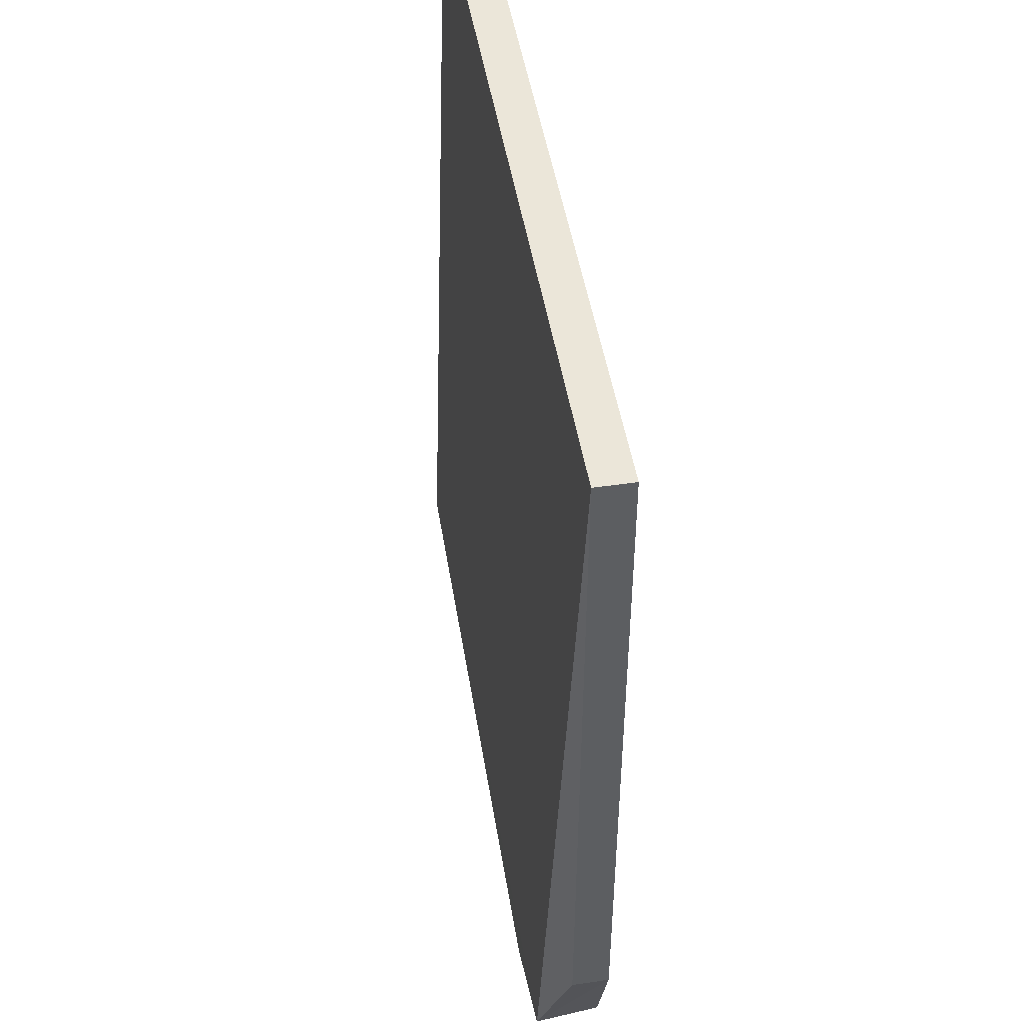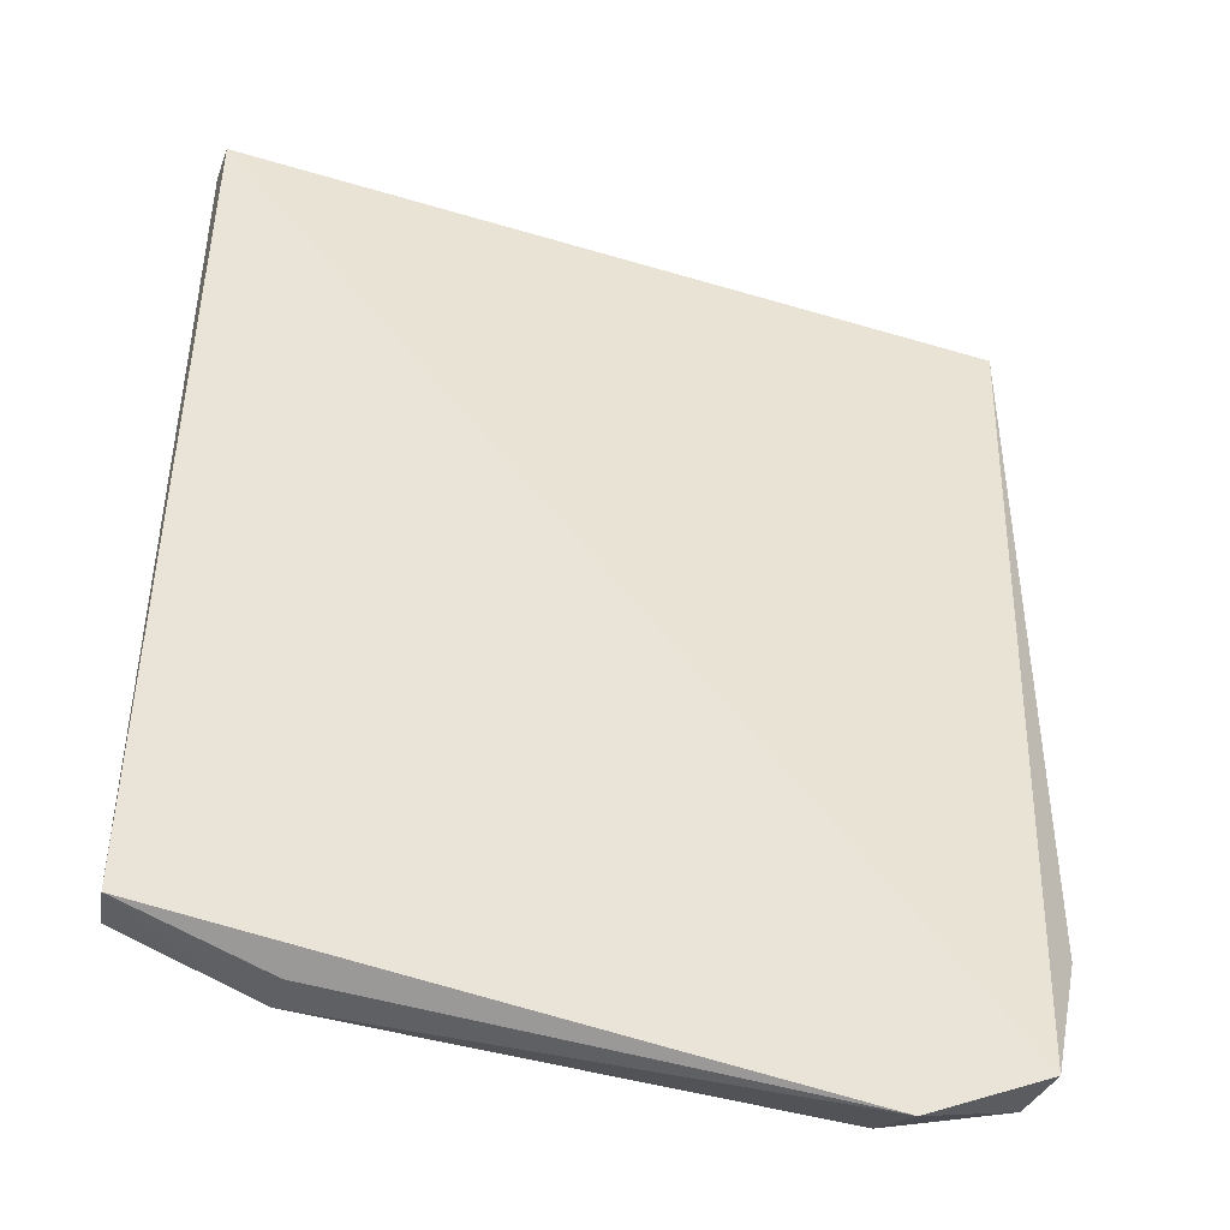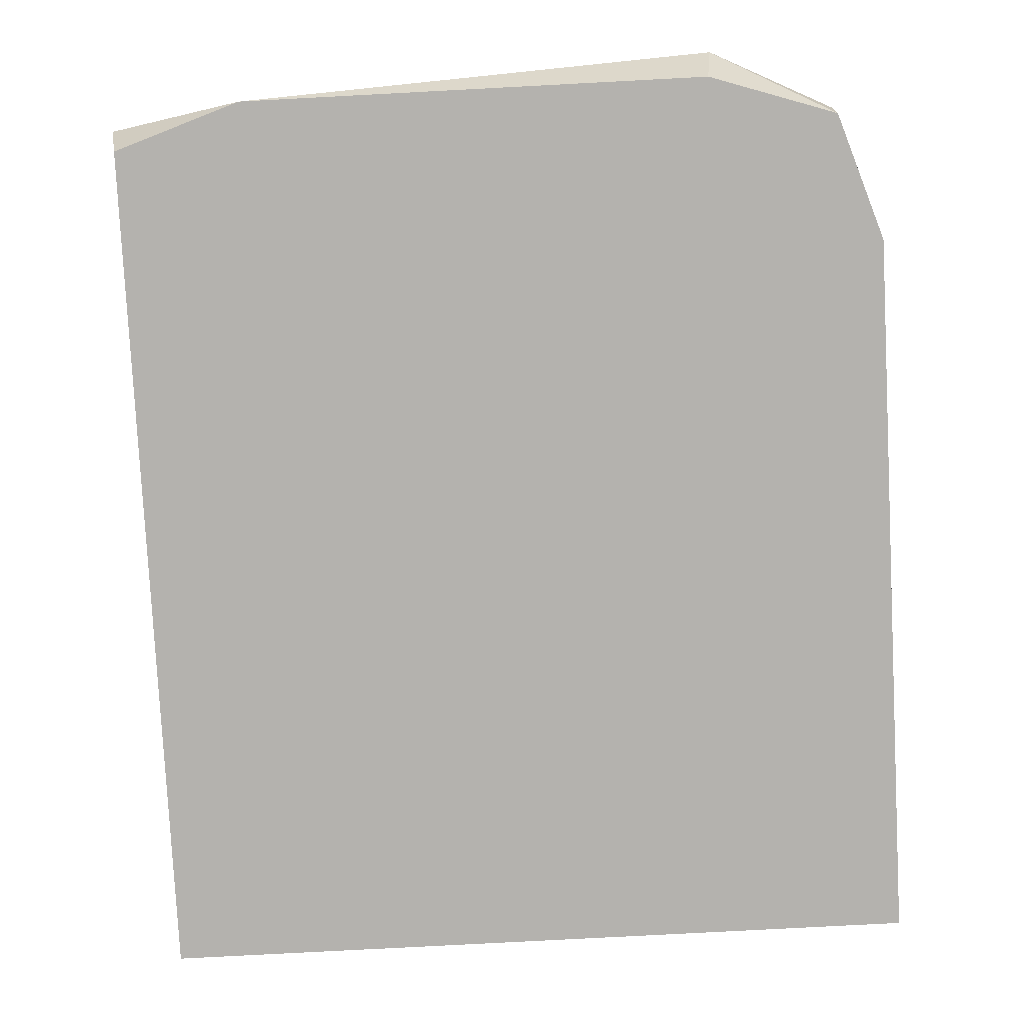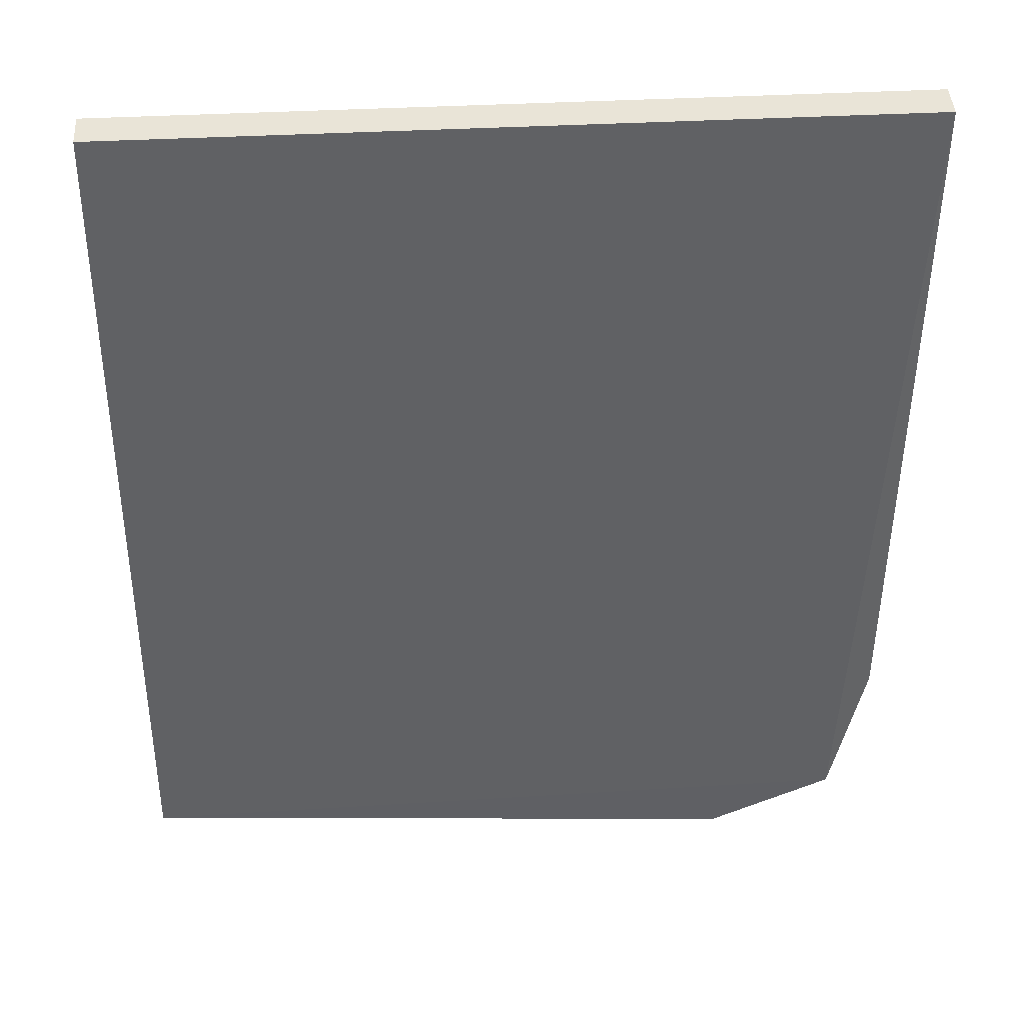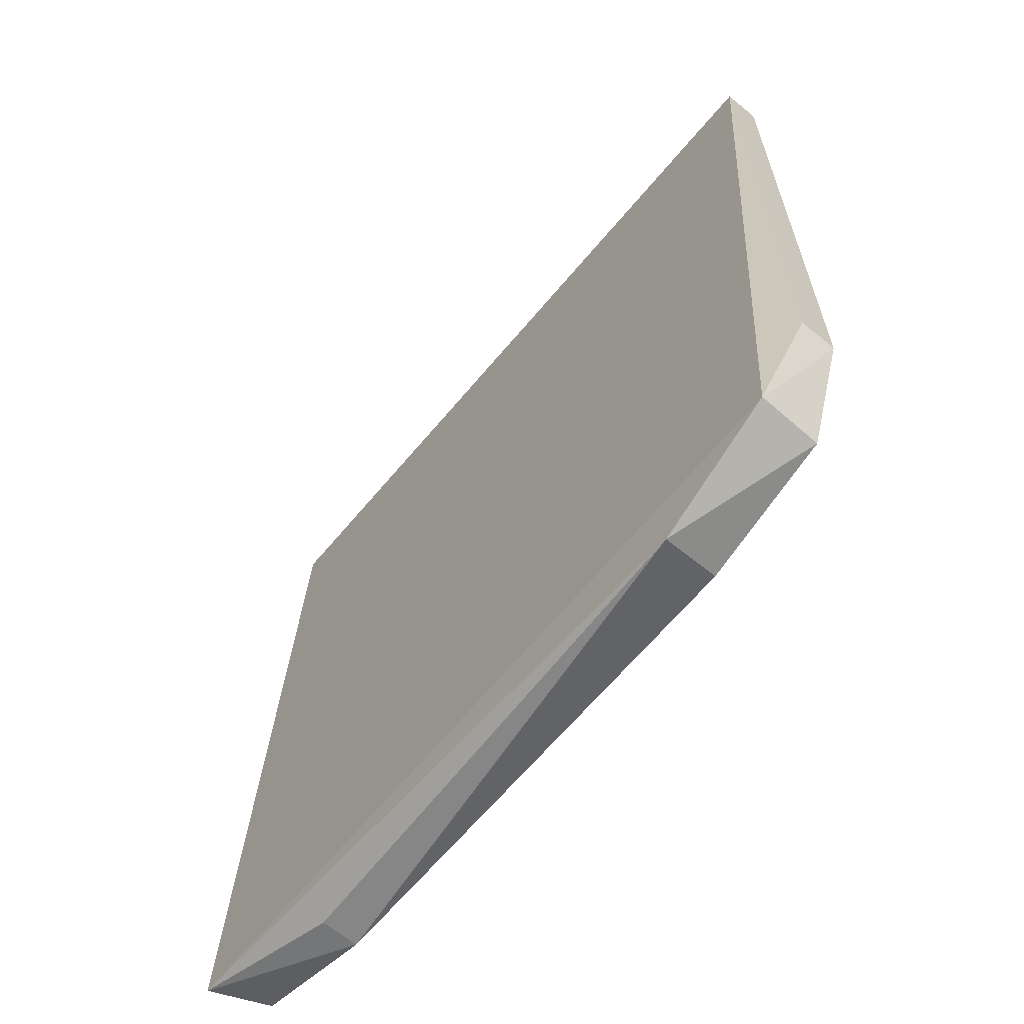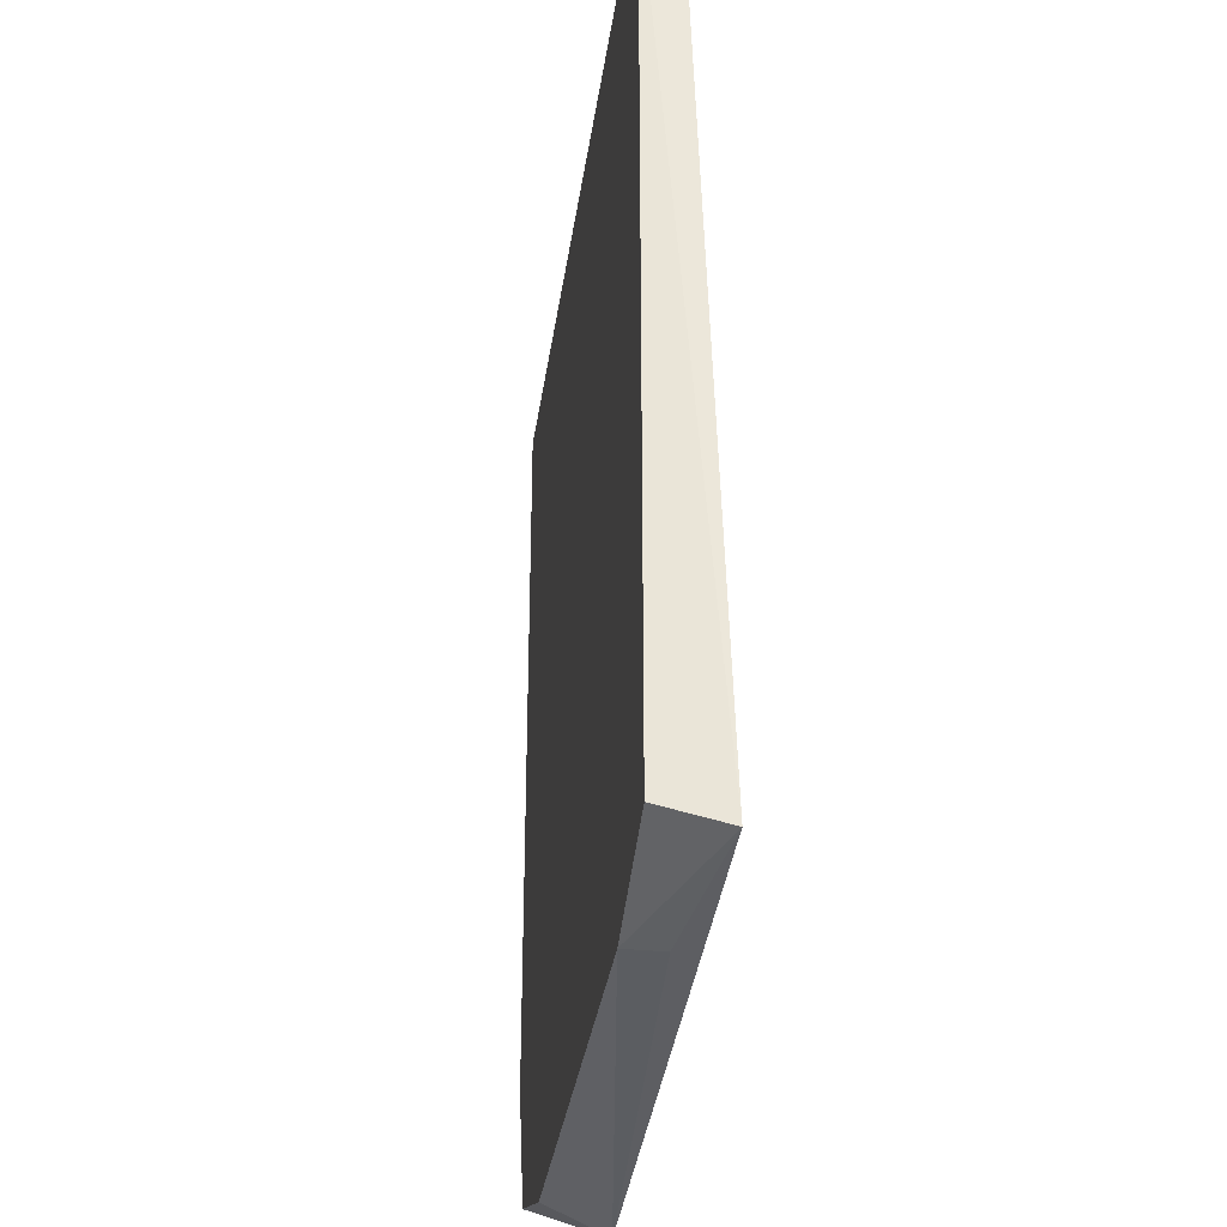
<metadata>
{"format":"obj","ext":"obj","renderer":"f3d","projection":"perspective","resolution":1024,"background":"white","views":[{"elev":48.4,"azim":80.6,"up":"+Y"},{"elev":-43.1,"azim":-19.7,"up":"+Y"},{"elev":-79.8,"azim":3.0,"up":"+Z"},{"elev":42.9,"azim":-3.5,"up":"+Y"},{"elev":-64.8,"azim":50.2,"up":"+Y"},{"elev":-33.1,"azim":-97.8,"up":"+Y"}]}
</metadata>
<code>
v 0.09209 -0.471 -0.04273
v 0.15 -0.4015 -0.06464
v 0.15 -0.1439 -0.05176
v -0.1227 -0.1439 -0.05176
v -0.1227 -0.447 -0.06464
v 0.15 -0.1439 -0.06464
v 0.1359 -0.4489 -0.04211
v 0.0894 -0.4621 -0.06464
v -0.1264 -0.4539 -0.04261
v -0.1227 -0.1439 -0.06464
v 0.15 -0.4015 -0.05176
v -0.07727 -0.4621 -0.06464
v 0.1349 -0.447 -0.06464
v -0.07727 -0.4621 -0.05176
f 6 4 3
f 6 2 5
f 7 3 4
f 8 5 2
f 9 7 4
f 9 1 7
f 10 6 5
f 10 4 6
f 10 9 4
f 10 5 9
f 11 7 2
f 11 3 7
f 11 6 3
f 11 2 6
f 12 8 1
f 12 5 8
f 12 9 5
f 13 7 1
f 13 1 8
f 13 8 2
f 13 2 7
f 14 12 1
f 14 1 9
f 14 9 12

</code>
